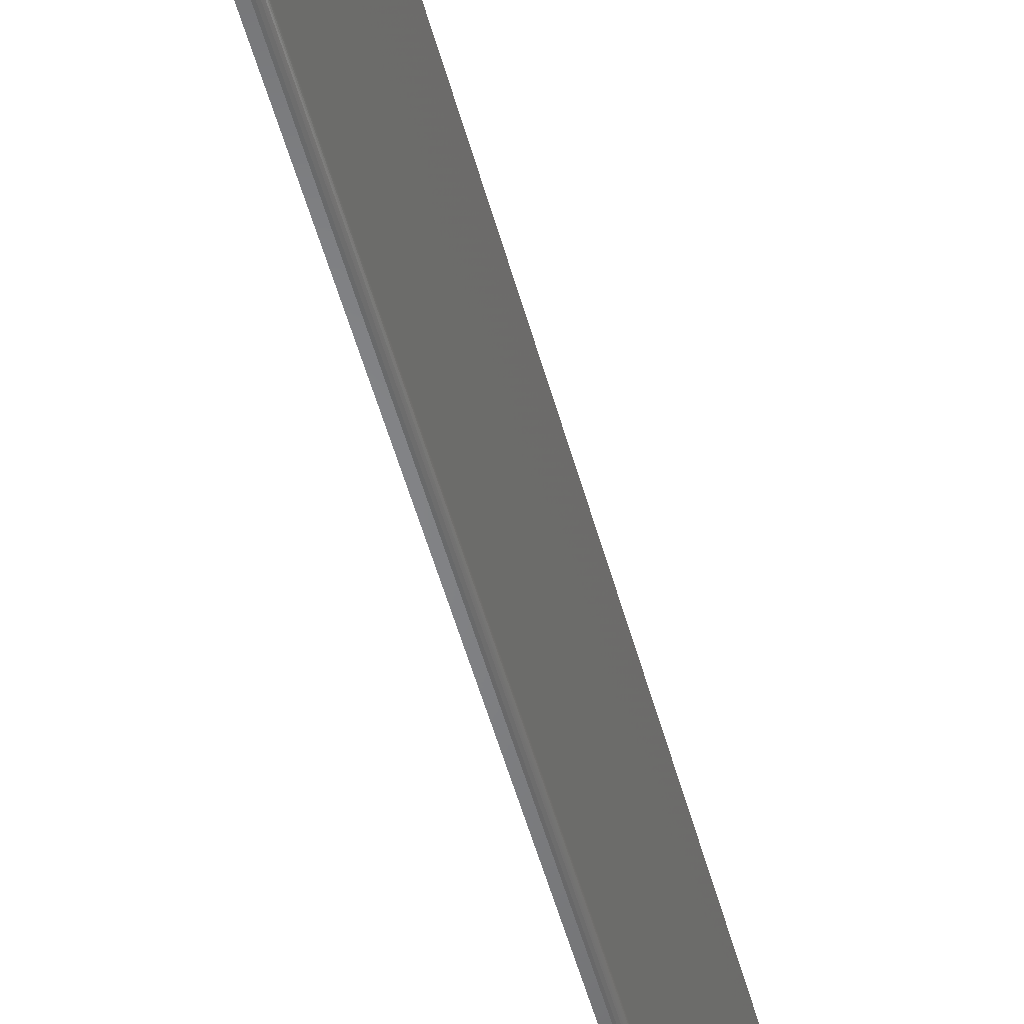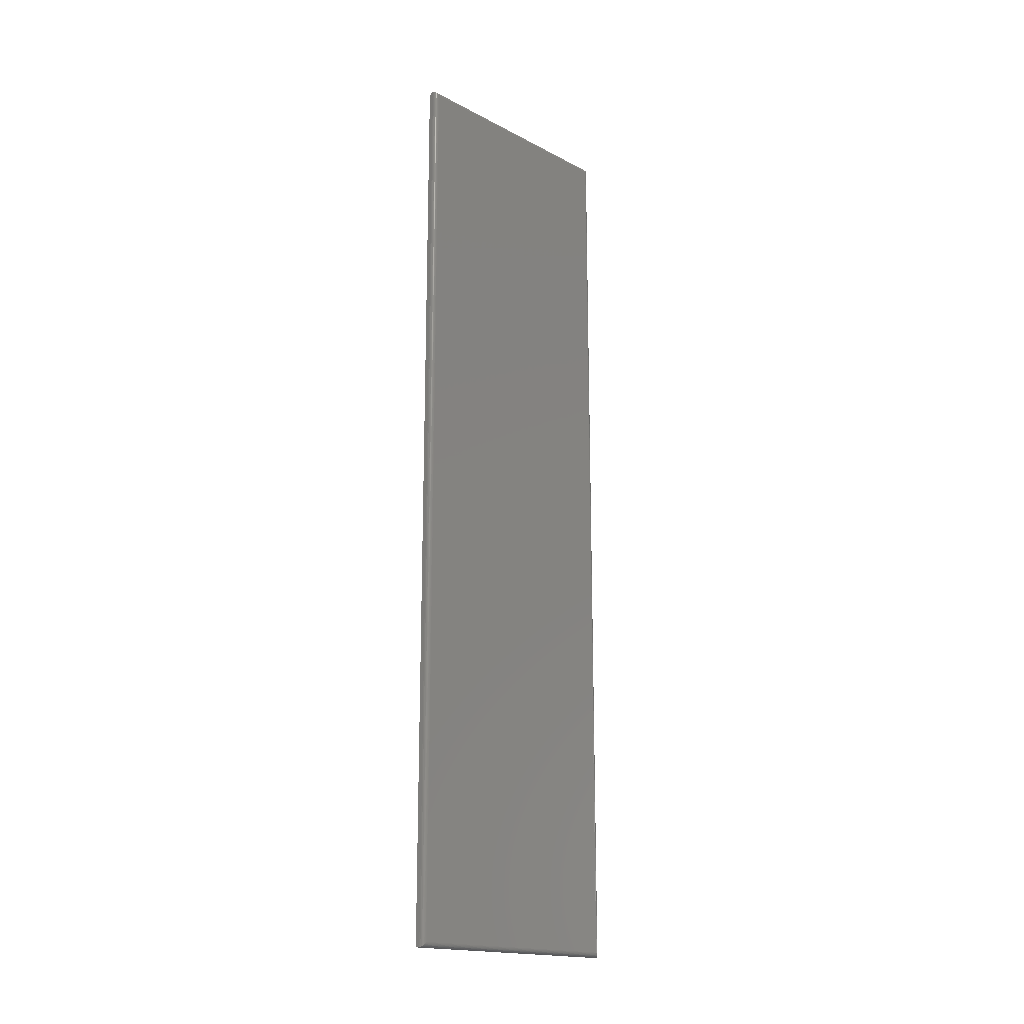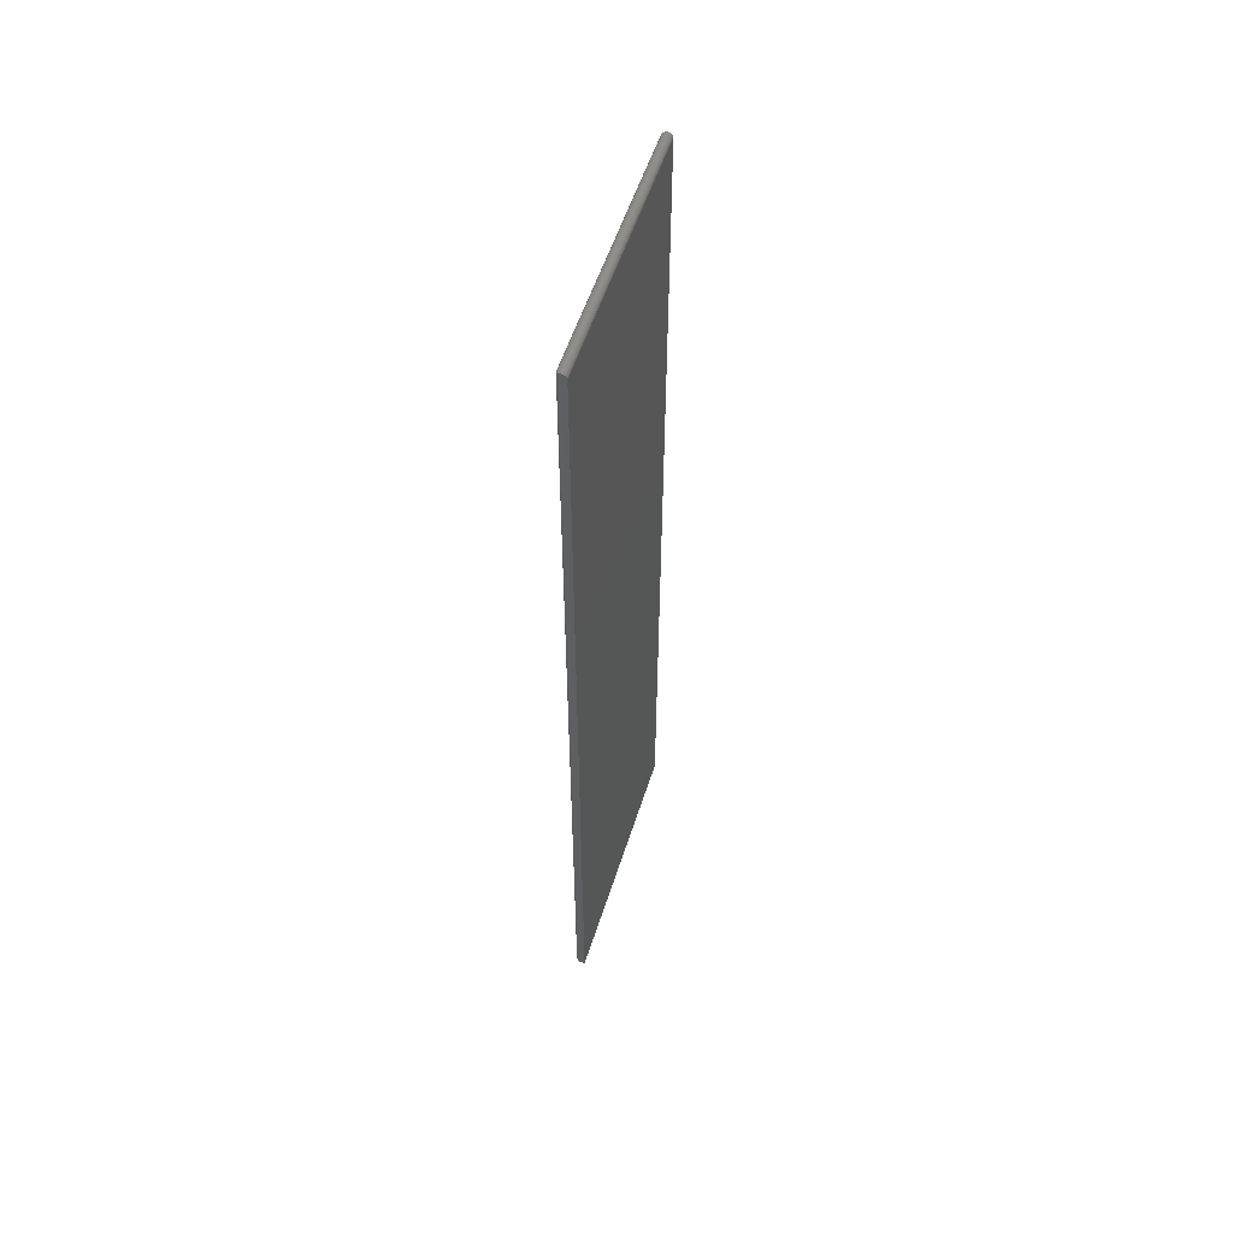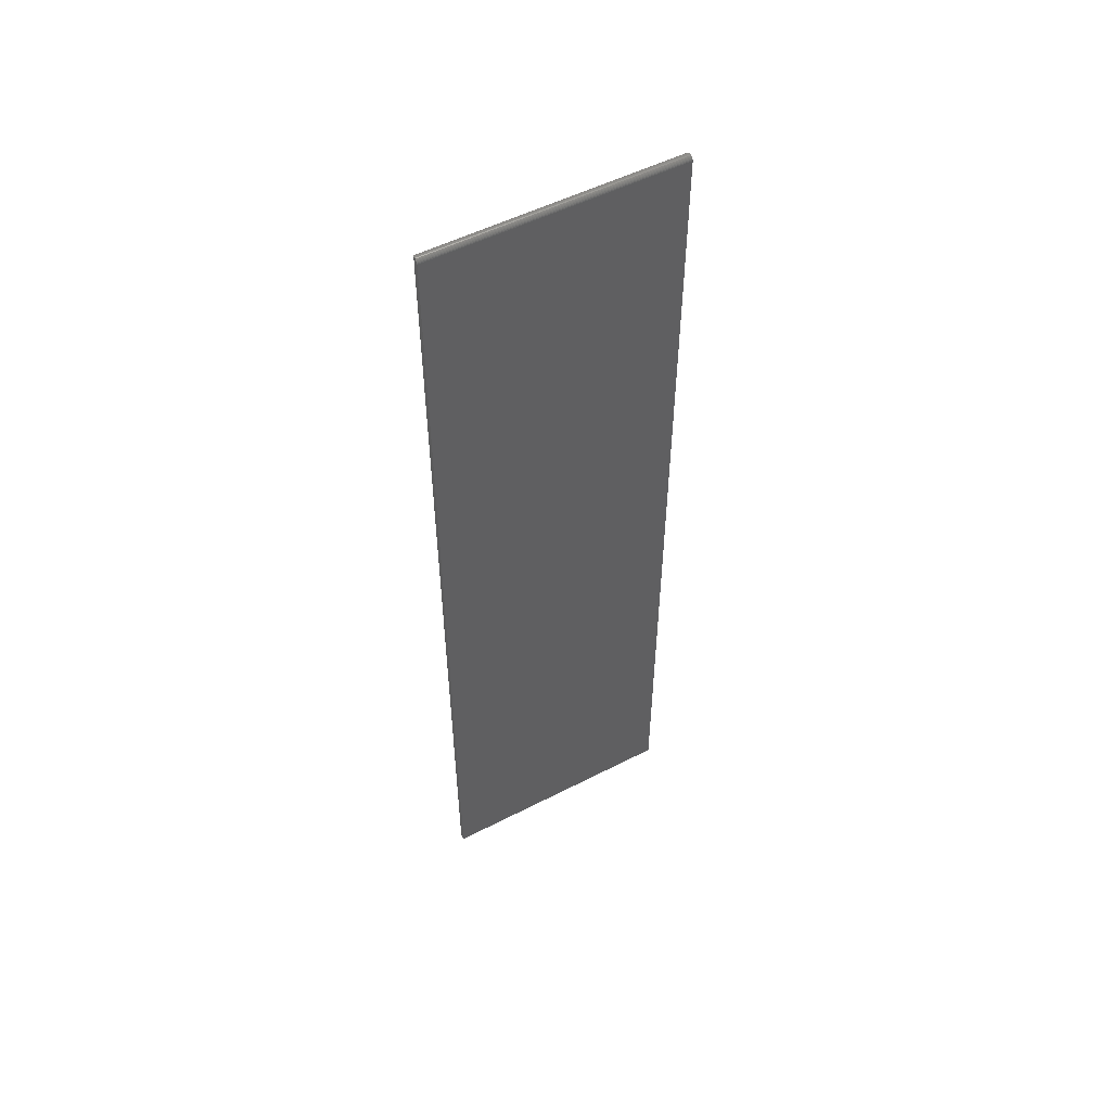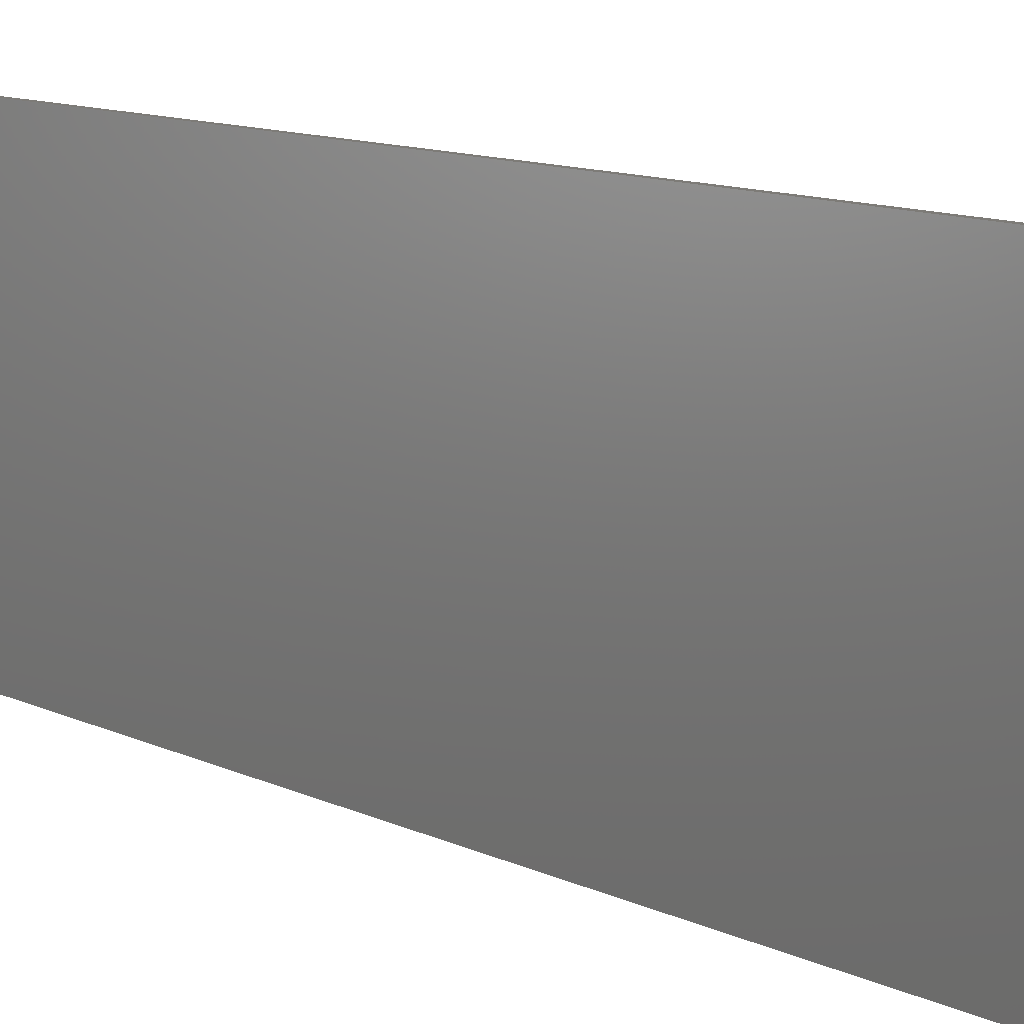
<metadata>
{"format":"stl","ext":"stl","renderer":"f3d","projection":"perspective","resolution":1024,"background":"white","views":[{"elev":-52.3,"azim":-164.9,"up":"+Z"},{"elev":-17.7,"azim":-135.6,"up":"+Y"},{"elev":55.2,"azim":17.6,"up":"+Y"},{"elev":52.6,"azim":61.1,"up":"+Y"},{"elev":8.5,"azim":146.9,"up":"+Z"}]}
</metadata>
<code>
# stl→obj: 54 verts, 104 faces
v 0.0625 -0.75 0.4062
v 0.07039 -0.75 0.4062
v 0.07039 0.7344 0.4062
v 0.07024 0.7359 0.4062
v 0.0698 0.7374 0.4062
v 0.06908 0.7387 0.4062
v 0.06811 0.7399 0.4062
v 0.06692 0.7409 0.4062
v 0.06557 0.7416 0.4062
v 0.06411 0.742 0.4062
v 0.0625 0.7422 0.4062
v 0.0625 -0.75 0
v 0.0625 0.7422 0
v 0.06411 0.742 0
v 0.06557 0.7416 0
v 0.06692 0.7409 0
v 0.06811 0.7399 0
v 0.06908 0.7387 0
v 0.0698 0.7374 0
v 0.07024 0.7359 0
v 0.07039 0.7344 0
v 0.07039 -0.75 0
v 0.05469 -0.7422 0.007812
v 0.05479 0.7356 0.006571
v 0.05479 -0.7434 0.006567
v 0.05469 0.7344 0.007812
v 0.0603 0.7419 0.0003152
v 0.05803 -0.7486 0.001405
v 0.05803 0.7408 0.001405
v 0.05706 -0.7478 0.00221
v 0.05706 0.74 0.00221
v 0.05623 -0.7468 0.003156
v 0.05623 0.739 0.003156
v 0.05556 -0.7458 0.004218
v 0.05556 0.738 0.004218
v 0.05508 -0.7446 0.005364
v 0.05508 0.7368 0.005364
v 0.0603 -0.7497 0.0003152
v 0.05469 0.7344 0.3984
v 0.05479 -0.7434 0.3997
v 0.05479 0.7356 0.3997
v 0.05469 -0.7422 0.3984
v 0.05508 -0.7446 0.4009
v 0.05508 0.7368 0.4009
v 0.05556 -0.7458 0.402
v 0.05556 0.738 0.402
v 0.05623 -0.7468 0.4031
v 0.05623 0.739 0.4031
v 0.05706 -0.7478 0.404
v 0.05706 0.74 0.404
v 0.05803 -0.7486 0.4048
v 0.05803 0.7408 0.4048
v 0.0603 -0.7497 0.4059
v 0.0603 0.7419 0.4059
f 1 2 3
f 1 3 4
f 1 4 5
f 1 5 6
f 1 6 7
f 1 7 8
f 1 8 9
f 1 9 10
f 1 10 11
f 12 13 14
f 12 14 15
f 12 15 16
f 12 16 17
f 12 17 18
f 12 18 19
f 12 19 20
f 12 20 21
f 12 21 22
f 2 22 3
f 3 22 21
f 23 24 25
f 23 26 24
f 27 28 29
f 28 30 29
f 29 30 31
f 30 32 31
f 31 32 33
f 32 34 33
f 33 34 35
f 34 36 35
f 35 36 37
f 36 25 37
f 37 25 24
f 13 12 27
f 27 12 38
f 27 38 28
f 39 40 41
f 39 42 40
f 40 43 41
f 41 43 44
f 43 45 44
f 44 45 46
f 45 47 46
f 46 47 48
f 47 49 48
f 48 49 50
f 49 51 50
f 50 51 52
f 51 53 52
f 1 11 53
f 53 11 54
f 53 54 52
f 26 41 24
f 26 39 41
f 41 44 24
f 24 44 37
f 44 46 37
f 37 46 35
f 46 48 35
f 35 48 33
f 48 50 33
f 33 50 31
f 50 52 31
f 31 52 29
f 52 54 29
f 11 13 54
f 54 13 27
f 54 27 29
f 13 11 14
f 14 11 10
f 14 10 15
f 15 10 9
f 15 9 16
f 16 9 8
f 16 8 17
f 17 8 7
f 17 7 18
f 18 7 6
f 18 6 19
f 19 6 5
f 19 5 20
f 20 5 4
f 20 4 21
f 21 4 3
f 39 26 42
f 42 26 23
f 12 22 1
f 1 22 2
f 42 25 40
f 42 23 25
f 38 51 28
f 51 49 28
f 28 49 30
f 49 47 30
f 30 47 32
f 47 45 32
f 32 45 34
f 45 43 34
f 34 43 36
f 43 40 36
f 36 40 25
f 12 1 38
f 38 1 53
f 38 53 51

</code>
